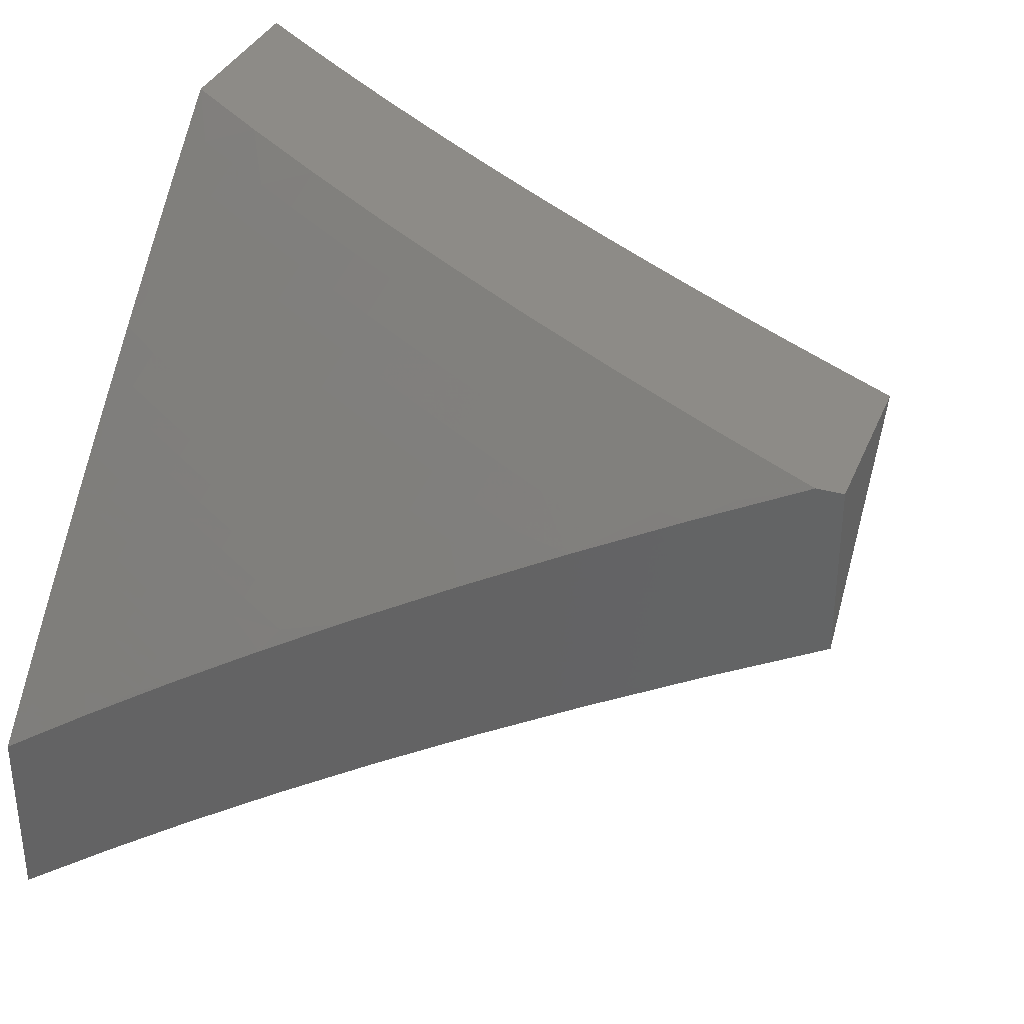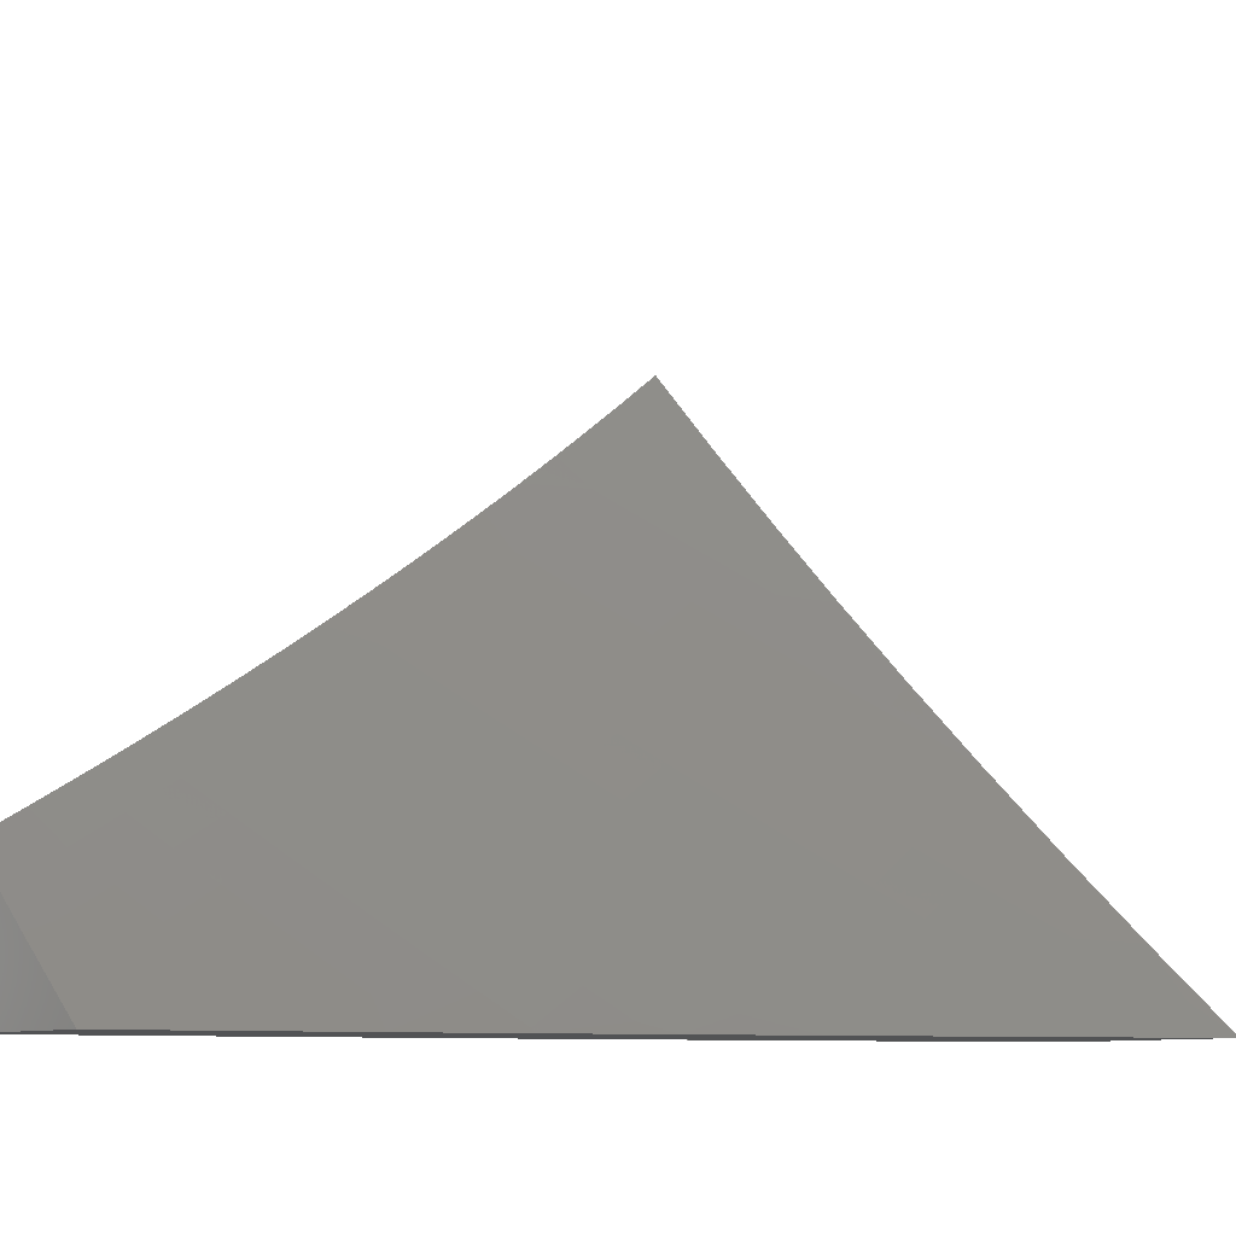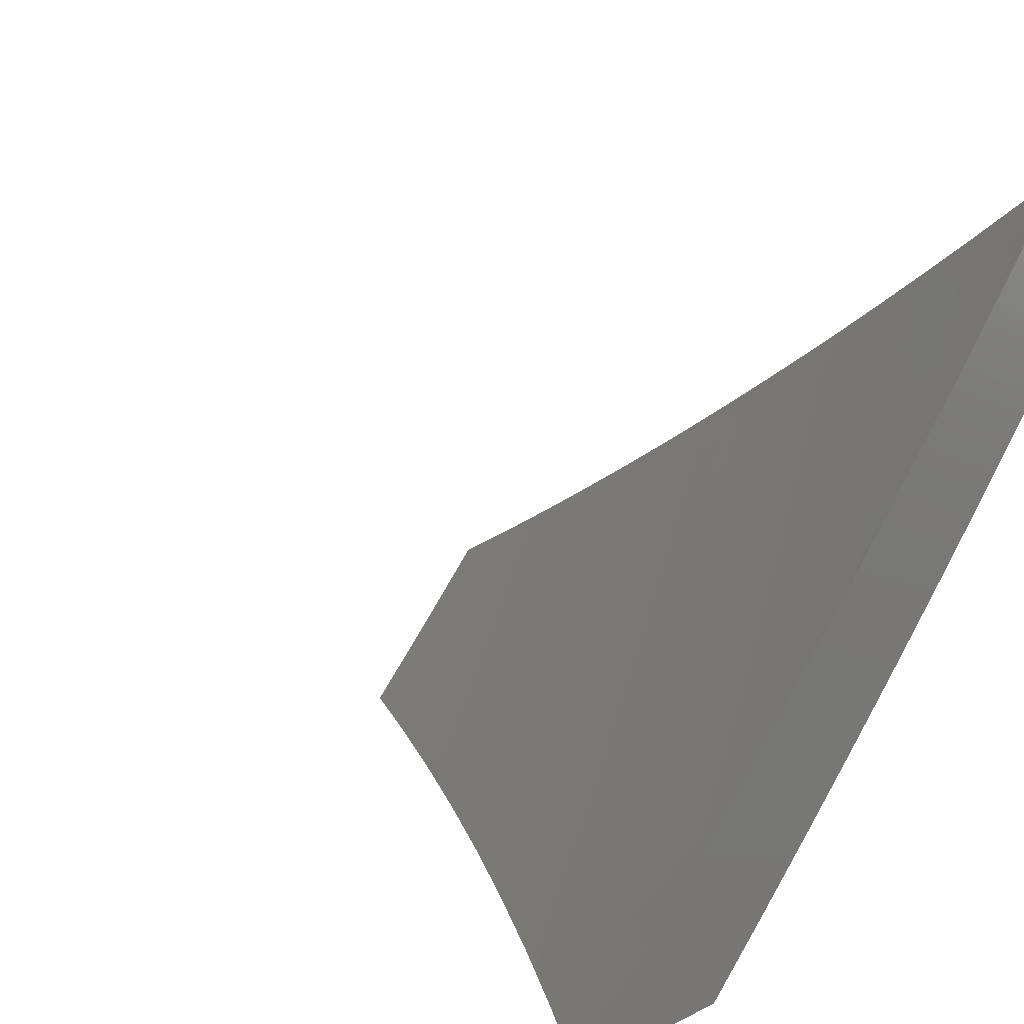
<metadata>
{"format":"stl","ext":"stl","renderer":"f3d","projection":"perspective","resolution":1024,"background":"white","views":[{"elev":34.3,"azim":20.3,"up":"+Z"},{"elev":-9.9,"azim":133.8,"up":"+Y"},{"elev":15.2,"azim":-135.5,"up":"+Y"}]}
</metadata>
<code>
# stl→obj: 338 verts, 672 faces
v -4.155 -7 7.931
v -4.029 -7 8
v -4.109 -6.994 7.963
v -4.155 -6.929 8
v -4.172 -6.958 7.963
v -4.234 -6.922 7.963
v -4.251 -6.95 7.926
v -4.314 -6.913 7.926
v -4.331 -6.94 7.889
v -4.394 -6.903 7.889
v -4.411 -6.93 7.852
v -4.474 -6.892 7.852
v -4.491 -6.919 7.815
v -4.553 -6.88 7.815
v -4.571 -6.907 7.777
v -4.634 -6.867 7.777
v -4.652 -6.893 7.74
v -4.714 -6.853 7.74
v -4.723 -6.866 7.721
v -4.785 -6.825 7.721
v -4.794 -6.838 7.702
v -4.856 -6.796 7.702
v -4.866 -6.809 7.683
v -4.927 -6.766 7.683
v -4.937 -6.779 7.664
v -4.998 -6.736 7.664
v -5 -6.771 7.628
v -5 -6.693 7.704
v -4.989 -6.723 7.683
v -4.979 -6.71 7.702
v -4.918 -6.753 7.702
v -4.908 -6.741 7.721
v -4.847 -6.783 7.721
v -4.838 -6.77 7.74
v -4.776 -6.812 7.74
v -4.758 -6.785 7.777
v -4.696 -6.826 7.777
v -4.678 -6.8 7.815
v -4.616 -6.84 7.815
v -4.598 -6.813 7.852
v -4.536 -6.853 7.852
v -4.518 -6.826 7.889
v -4.456 -6.865 7.889
v -4.438 -6.837 7.926
v -4.376 -6.875 7.926
v -4.358 -6.848 7.963
v -4.296 -6.885 7.963
v -4.28 -6.856 8
v -4.404 -6.781 8
v -4.42 -6.81 7.963
v -4.5 -6.799 7.926
v -4.579 -6.786 7.889
v -4.659 -6.773 7.852
v -4.739 -6.759 7.815
v -4.819 -6.744 7.777
v -4.899 -6.728 7.74
v -4.97 -6.698 7.721
v -4.482 -6.771 7.963
v -4.526 -6.704 8
v -4.543 -6.732 7.963
v -4.604 -6.692 7.963
v -4.622 -6.719 7.926
v -4.683 -6.679 7.926
v -4.702 -6.706 7.889
v -4.762 -6.665 7.889
v -4.781 -6.691 7.852
v -4.842 -6.649 7.852
v -4.861 -6.676 7.815
v -4.922 -6.633 7.815
v -4.941 -6.659 7.777
v -5 -6.614 7.779
v -4.96 -6.685 7.74
v -4.646 -6.624 8
v -4.664 -6.652 7.963
v -4.743 -6.638 7.926
v -4.823 -6.623 7.889
v -4.902 -6.607 7.852
v -4.982 -6.59 7.815
v -5 -6.535 7.854
v -4.962 -6.564 7.852
v -4.943 -6.538 7.889
v -4.883 -6.581 7.889
v -4.863 -6.555 7.926
v -4.804 -6.597 7.926
v -4.784 -6.57 7.963
v -4.724 -6.611 7.963
v -4.766 -6.543 8
v -4.844 -6.528 7.963
v -4.884 -6.459 8
v -4.903 -6.485 7.963
v -4.962 -6.443 7.963
v -4.982 -6.469 7.926
v -5 -6.454 7.927
v -5 -6.373 8
v -5 -6.848 7.551
v -4.964 -6.817 7.607
v -4.955 -6.805 7.626
v -4.946 -6.792 7.645
v -4.884 -6.835 7.645
v -4.875 -6.822 7.664
v -4.813 -6.864 7.664
v -4.803 -6.851 7.683
v -4.741 -6.892 7.683
v -4.732 -6.879 7.702
v -4.67 -6.92 7.702
v -4.661 -6.907 7.721
v -4.597 -6.947 7.721
v -4.589 -6.934 7.74
v -4.526 -6.973 7.74
v -4.509 -6.946 7.777
v -4.446 -6.985 7.777
v -4.428 -6.958 7.815
v -4.403 -7 7.788
v -4.365 -6.996 7.815
v -4.279 -7 7.861
v -4.348 -6.968 7.852
v -5 -6.925 7.473
v -4.992 -6.855 7.549
v -4.983 -6.843 7.569
v -4.974 -6.83 7.588
v -4.911 -6.873 7.588
v -4.902 -6.86 7.607
v -4.84 -6.903 7.607
v -4.831 -6.89 7.626
v -4.768 -6.931 7.626
v -4.759 -6.918 7.645
v -4.696 -6.959 7.645
v -4.687 -6.946 7.664
v -4.624 -6.987 7.664
v -4.615 -6.974 7.683
v -4.544 -7 7.702
v -4.606 -6.96 7.702
v -4.535 -6.986 7.721
v -5 -7 7.395
v -4.992 -6.987 7.414
v -4.984 -6.974 7.434
v -4.975 -6.962 7.453
v -4.902 -6.992 7.472
v -4.966 -6.949 7.472
v -4.894 -6.979 7.492
v -4.957 -6.937 7.492
v -4.885 -6.967 7.511
v -4.948 -6.924 7.511
v -4.876 -6.954 7.53
v -4.939 -6.911 7.53
v -4.867 -6.941 7.549
v -4.93 -6.899 7.549
v -4.858 -6.928 7.569
v -4.921 -6.886 7.569
v -4.849 -6.915 7.588
v -4.883 -7 7.477
v -4.812 -6.996 7.53
v -4.765 -7 7.558
v -4.804 -6.983 7.549
v -4.645 -7 7.637
v -4.723 -6.998 7.588
v -4.795 -6.97 7.569
v -4.525 -7 7.713
v -4.188 -6.986 7.926
v -4.268 -6.978 7.889
v -4.561 -6.759 7.926
v -4.641 -6.746 7.889
v -4.72 -6.732 7.852
v -4.8 -6.718 7.815
v -4.88 -6.702 7.777
v -4.678 -6.933 7.683
v -4.75 -6.905 7.664
v -4.822 -6.877 7.645
v -4.893 -6.848 7.626
v -4.777 -6.944 7.607
v -4.705 -6.972 7.626
v -4.714 -6.985 7.607
v -4.786 -6.957 7.588
v -4.923 -6.512 7.926
v -4.13 -7 7.741
v -4.078 -6.97 7.8
v -4 -7 7.813
v -4.055 -6.932 7.85
v -4 -6.904 7.907
v -4.033 -6.893 7.9
v -4.01 -6.854 7.95
v -4.08 -6.814 7.95
v -4 -6.807 8
v -4.065 -6.77 8
v -4.151 -6.773 7.95
v -4.13 -6.733 8
v -4.221 -6.732 7.95
v -4.195 -6.694 8
v -4.259 -6.655 8
v -4.29 -6.69 7.95
v -4.323 -6.616 8
v -4.359 -6.647 7.95
v -4.387 -6.576 8
v -4.428 -6.603 7.95
v -4.45 -6.535 8
v -4.497 -6.559 7.95
v -4.512 -6.494 8
v -4.565 -6.514 7.95
v -4.575 -6.452 8
v -4.632 -6.468 7.95
v -4.637 -6.41 8
v -4.699 -6.422 7.95
v -4.698 -6.367 8
v -4.766 -6.374 7.95
v -4.759 -6.323 8
v -4.833 -6.327 7.95
v -4.82 -6.279 8
v -4.898 -6.278 7.95
v -4.881 -6.234 8
v -4.964 -6.229 7.95
v -4.94 -6.189 8
v -5 -6.143 8
v -5 -6.256 7.902
v -4.992 -6.264 7.9
v -4.954 -6.349 7.85
v -4.926 -6.314 7.9
v -4.887 -6.398 7.85
v -4.86 -6.362 7.9
v -4.82 -6.447 7.85
v -4.793 -6.411 7.9
v -4.753 -6.494 7.85
v -4.726 -6.458 7.9
v -4.685 -6.541 7.85
v -4.659 -6.505 7.9
v -4.616 -6.588 7.85
v -4.591 -6.551 7.9
v -4.548 -6.633 7.85
v -4.522 -6.596 7.9
v -4.478 -6.678 7.85
v -4.453 -6.641 7.9
v -4.409 -6.722 7.85
v -4.384 -6.685 7.9
v -4.339 -6.766 7.85
v -4.314 -6.728 7.9
v -4.268 -6.808 7.85
v -4.245 -6.77 7.9
v -4.198 -6.85 7.85
v -4.174 -6.812 7.9
v -4.127 -6.891 7.85
v -4.104 -6.853 7.9
v -4.258 -7 7.666
v -4.172 -6.967 7.749
v -4.15 -6.93 7.8
v -4.385 -7 7.59
v -4.362 -6.958 7.647
v -4.267 -6.963 7.698
v -4.244 -6.926 7.749
v -4.221 -6.888 7.8
v -4.292 -6.846 7.8
v -4.511 -7 7.511
v -4.481 -6.987 7.544
v -4.457 -6.951 7.595
v -4.385 -6.995 7.595
v -4.434 -6.914 7.647
v -4.41 -6.877 7.698
v -4.339 -6.921 7.698
v -4.387 -6.84 7.749
v -4.316 -6.884 7.749
v -4.363 -6.803 7.8
v -4.635 -7 7.43
v -4.576 -6.978 7.492
v -4.553 -6.942 7.544
v -4.529 -6.906 7.595
v -4.506 -6.87 7.647
v -4.482 -6.833 7.698
v -4.457 -6.797 7.749
v -4.433 -6.76 7.8
v -4.758 -7 7.347
v -4.672 -6.968 7.439
v -4.649 -6.932 7.492
v -4.625 -6.897 7.544
v -4.601 -6.861 7.595
v -4.577 -6.825 7.647
v -4.552 -6.789 7.698
v -4.528 -6.752 7.749
v -4.503 -6.715 7.8
v -4.88 -7 7.262
v -4.792 -6.99 7.334
v -4.768 -6.956 7.387
v -4.745 -6.921 7.439
v -4.721 -6.886 7.492
v -4.792 -6.838 7.492
v -4.767 -6.803 7.544
v -4.838 -6.756 7.544
v -4.813 -6.72 7.595
v -4.883 -6.672 7.595
v -4.857 -6.637 7.647
v -4.926 -6.588 7.647
v -4.9 -6.553 7.698
v -4.968 -6.504 7.698
v -4.941 -6.469 7.749
v -5 -6.476 7.702
v -5 -6.367 7.803
v -5 -7 7.174
v -4.985 -6.961 7.228
v -4.888 -6.976 7.281
v -4.865 -6.942 7.334
v -4.937 -6.893 7.334
v -4.912 -6.859 7.387
v -4.984 -6.81 7.387
v -4.959 -6.776 7.439
v -5 -6.795 7.39
v -5 -6.69 7.496
v -5 -6.898 7.283
v -4.961 -6.927 7.281
v -5 -6.584 7.6
v -4.978 -6.658 7.544
v -4.908 -6.707 7.544
v -4.934 -6.742 7.492
v -4.863 -6.79 7.492
v -4.888 -6.825 7.439
v -4.816 -6.873 7.439
v -4.841 -6.908 7.387
v -4.995 -6.539 7.647
v -4.952 -6.623 7.595
v -4.981 -6.384 7.8
v -4.914 -6.434 7.8
v -4.874 -6.518 7.749
v -4.847 -6.482 7.8
v -4.805 -6.566 7.749
v -4.779 -6.53 7.8
v -4.737 -6.614 7.749
v -4.711 -6.578 7.8
v -4.667 -6.661 7.749
v -4.642 -6.624 7.8
v -4.598 -6.707 7.749
v -4.573 -6.67 7.8
v -4.696 -6.85 7.544
v -4.672 -6.815 7.595
v -4.647 -6.779 7.647
v -4.623 -6.743 7.698
v -4.743 -6.768 7.595
v -4.718 -6.732 7.647
v -4.693 -6.697 7.698
v -4.788 -6.685 7.647
v -4.762 -6.65 7.698
v -4.831 -6.602 7.698
v -4 -7 8
f 1 2 3
f 3 2 4
f 3 4 5
f 5 4 6
f 5 6 7
f 7 6 8
f 7 8 9
f 9 8 10
f 9 10 11
f 11 10 12
f 11 12 13
f 13 12 14
f 13 14 15
f 15 14 16
f 15 16 17
f 17 16 18
f 17 18 19
f 19 18 20
f 19 20 21
f 21 20 22
f 21 22 23
f 23 22 24
f 23 24 25
f 25 24 26
f 25 26 27
f 27 26 28
f 28 26 29
f 28 29 30
f 30 29 31
f 30 31 32
f 32 31 33
f 32 33 34
f 34 33 35
f 34 35 36
f 36 35 37
f 36 37 38
f 38 37 39
f 38 39 40
f 40 39 41
f 40 41 42
f 42 41 43
f 42 43 44
f 44 43 45
f 44 45 46
f 46 45 47
f 46 47 48
f 48 47 6
f 48 6 4
f 48 49 46
f 46 49 50
f 46 50 44
f 44 50 51
f 44 51 42
f 42 51 52
f 42 52 40
f 40 52 53
f 40 53 38
f 38 53 54
f 38 54 36
f 36 54 55
f 36 55 34
f 34 55 56
f 34 56 32
f 32 56 57
f 32 57 30
f 30 57 28
f 50 49 58
f 58 49 59
f 58 59 60
f 60 59 61
f 60 61 62
f 62 61 63
f 62 63 64
f 64 63 65
f 64 65 66
f 66 65 67
f 66 67 68
f 68 67 69
f 68 69 70
f 70 69 71
f 70 71 72
f 72 71 28
f 72 28 57
f 59 73 61
f 61 73 74
f 61 74 63
f 63 74 75
f 63 75 65
f 65 75 76
f 65 76 67
f 67 76 77
f 67 77 69
f 69 77 78
f 69 78 71
f 71 78 79
f 79 78 80
f 79 80 81
f 81 80 82
f 81 82 83
f 83 82 84
f 83 84 85
f 85 84 86
f 85 86 87
f 87 86 73
f 73 86 74
f 85 87 88
f 88 87 89
f 88 89 90
f 90 89 91
f 90 91 92
f 92 91 93
f 92 93 79
f 89 94 91
f 91 94 93
f 95 96 27
f 27 96 97
f 27 97 98
f 98 97 99
f 98 99 100
f 100 99 101
f 100 101 102
f 102 101 103
f 102 103 104
f 104 103 105
f 104 105 106
f 106 105 107
f 106 107 108
f 108 107 109
f 108 109 110
f 110 109 111
f 110 111 112
f 112 111 113
f 112 113 114
f 114 113 115
f 114 115 116
f 116 115 9
f 116 9 11
f 117 118 95
f 95 118 119
f 95 119 120
f 120 119 121
f 120 121 122
f 122 121 123
f 122 123 124
f 124 123 125
f 124 125 126
f 126 125 127
f 126 127 128
f 128 127 129
f 128 129 130
f 130 129 131
f 130 131 132
f 132 131 133
f 132 133 107
f 107 133 109
f 134 135 117
f 117 135 136
f 117 136 137
f 137 136 138
f 137 138 139
f 139 138 140
f 139 140 141
f 141 140 142
f 141 142 143
f 143 142 144
f 143 144 145
f 145 144 146
f 145 146 147
f 147 146 148
f 147 148 149
f 149 148 150
f 149 150 121
f 121 150 123
f 135 134 138
f 138 134 151
f 138 151 140
f 140 151 152
f 140 152 142
f 142 152 144
f 151 153 152
f 152 153 154
f 152 154 144
f 144 154 146
f 155 156 153
f 153 156 157
f 153 157 154
f 154 157 146
f 158 131 155
f 155 131 129
f 155 129 127
f 113 111 158
f 158 111 109
f 158 109 133
f 1 159 115
f 115 159 160
f 115 160 9
f 9 160 7
f 8 6 47
f 1 3 5
f 5 7 159
f 159 7 160
f 1 5 159
f 8 47 45
f 8 45 10
f 10 45 43
f 10 43 12
f 12 43 41
f 12 41 14
f 14 41 39
f 14 39 16
f 16 39 37
f 16 37 18
f 18 37 35
f 18 35 20
f 20 35 33
f 20 33 22
f 22 33 31
f 22 31 24
f 24 31 29
f 24 29 26
f 114 116 112
f 112 116 11
f 112 11 13
f 110 112 13
f 50 58 51
f 51 58 161
f 51 161 52
f 52 161 162
f 52 162 53
f 53 162 163
f 53 163 54
f 54 163 164
f 54 164 55
f 55 164 165
f 55 165 56
f 56 165 72
f 56 72 57
f 110 13 15
f 110 15 108
f 108 15 17
f 108 17 106
f 106 17 19
f 106 19 104
f 104 19 21
f 104 21 102
f 102 21 23
f 102 23 100
f 100 23 25
f 100 25 98
f 98 25 27
f 107 105 132
f 132 105 166
f 132 166 130
f 130 166 128
f 158 133 131
f 60 62 161
f 161 62 162
f 163 162 64
f 64 162 62
f 166 105 103
f 128 166 167
f 167 166 103
f 167 103 101
f 128 167 126
f 126 167 168
f 126 168 124
f 124 168 169
f 124 169 122
f 122 169 96
f 122 96 120
f 120 96 95
f 168 167 101
f 125 170 171
f 171 170 172
f 171 172 155
f 155 172 156
f 156 172 173
f 173 172 170
f 173 170 150
f 150 170 123
f 170 125 123
f 156 173 157
f 157 173 148
f 157 148 146
f 148 173 150
f 155 127 171
f 171 127 125
f 58 60 161
f 74 86 75
f 75 86 84
f 75 84 76
f 76 84 82
f 76 82 77
f 77 82 80
f 77 80 78
f 163 64 66
f 163 66 164
f 164 66 68
f 164 68 165
f 165 68 70
f 165 70 72
f 168 101 99
f 168 99 169
f 169 99 97
f 169 97 96
f 121 119 149
f 149 119 118
f 149 118 147
f 147 118 145
f 118 117 145
f 145 117 143
f 139 141 117
f 117 141 143
f 117 137 139
f 135 138 136
f 85 88 83
f 83 88 174
f 83 174 81
f 81 174 92
f 81 92 79
f 90 92 174
f 88 90 174
f 175 176 177
f 177 176 178
f 177 178 179
f 179 178 180
f 179 180 181
f 181 180 182
f 181 182 183
f 183 182 184
f 184 182 185
f 184 185 186
f 186 185 187
f 186 187 188
f 188 187 189
f 189 187 190
f 189 190 191
f 191 190 192
f 191 192 193
f 193 192 194
f 193 194 195
f 195 194 196
f 195 196 197
f 197 196 198
f 197 198 199
f 199 198 200
f 199 200 201
f 201 200 202
f 201 202 203
f 203 202 204
f 203 204 205
f 205 204 206
f 205 206 207
f 207 206 208
f 207 208 209
f 209 208 210
f 209 210 211
f 211 210 212
f 212 210 213
f 213 210 214
f 213 214 215
f 215 214 216
f 215 216 217
f 217 216 218
f 217 218 219
f 219 218 220
f 219 220 221
f 221 220 222
f 221 222 223
f 223 222 224
f 223 224 225
f 225 224 226
f 225 226 227
f 227 226 228
f 227 228 229
f 229 228 230
f 229 230 231
f 231 230 232
f 231 232 233
f 233 232 234
f 233 234 235
f 235 234 236
f 235 236 237
f 237 236 238
f 237 238 239
f 239 238 240
f 239 240 178
f 178 240 180
f 241 242 175
f 175 242 243
f 175 243 176
f 176 243 239
f 176 239 178
f 244 245 241
f 241 245 246
f 241 246 242
f 242 246 247
f 242 247 248
f 248 247 249
f 248 249 235
f 235 249 233
f 250 251 244
f 244 251 252
f 244 252 253
f 253 252 254
f 253 254 245
f 245 254 255
f 245 255 256
f 256 255 257
f 256 257 258
f 258 257 259
f 258 259 249
f 249 259 233
f 260 261 250
f 250 261 262
f 250 262 251
f 251 262 263
f 251 263 252
f 252 263 264
f 252 264 254
f 254 264 265
f 254 265 255
f 255 265 266
f 255 266 257
f 257 266 267
f 257 267 259
f 259 267 231
f 259 231 233
f 268 269 260
f 260 269 270
f 260 270 261
f 261 270 271
f 261 271 262
f 262 271 272
f 262 272 263
f 263 272 273
f 263 273 264
f 264 273 274
f 264 274 265
f 265 274 275
f 265 275 266
f 266 275 276
f 266 276 267
f 267 276 229
f 267 229 231
f 277 278 268
f 268 278 279
f 268 279 269
f 269 279 280
f 269 280 281
f 281 280 282
f 281 282 283
f 283 282 284
f 283 284 285
f 285 284 286
f 285 286 287
f 287 286 288
f 287 288 289
f 289 288 290
f 289 290 291
f 291 290 292
f 291 292 293
f 294 295 277
f 277 295 296
f 277 296 297
f 297 296 298
f 297 298 299
f 299 298 300
f 299 300 301
f 301 300 302
f 301 302 303
f 294 304 295
f 295 304 305
f 295 305 296
f 296 305 298
f 305 304 298
f 298 304 302
f 298 302 300
f 306 307 303
f 303 307 308
f 303 308 309
f 309 308 310
f 309 310 311
f 311 310 312
f 311 312 313
f 313 312 279
f 313 279 278
f 292 314 306
f 306 314 288
f 306 288 315
f 315 288 286
f 315 286 308
f 308 286 284
f 308 284 310
f 310 284 282
f 310 282 312
f 312 282 280
f 312 280 279
f 213 215 293
f 293 215 316
f 293 316 291
f 291 316 317
f 291 317 318
f 318 317 319
f 318 319 320
f 320 319 321
f 320 321 322
f 322 321 323
f 322 323 324
f 324 323 325
f 324 325 326
f 326 325 327
f 326 327 275
f 275 327 276
f 183 179 181
f 182 180 240
f 237 239 243
f 237 243 248
f 248 243 242
f 185 182 240
f 185 240 238
f 256 258 246
f 246 258 247
f 235 237 248
f 258 249 247
f 187 185 238
f 187 238 236
f 253 245 244
f 245 256 246
f 190 187 236
f 190 236 234
f 190 234 192
f 192 234 232
f 192 232 194
f 194 232 230
f 194 230 196
f 196 230 228
f 196 228 198
f 198 228 226
f 198 226 200
f 200 226 224
f 200 224 202
f 202 224 222
f 202 222 204
f 204 222 220
f 204 220 206
f 206 220 218
f 206 218 208
f 208 218 216
f 208 216 210
f 210 216 214
f 269 281 270
f 270 281 328
f 270 328 271
f 271 328 329
f 271 329 272
f 272 329 330
f 272 330 273
f 273 330 331
f 273 331 274
f 274 331 326
f 274 326 275
f 227 229 276
f 227 276 327
f 281 283 328
f 328 283 332
f 328 332 329
f 329 332 333
f 329 333 330
f 330 333 334
f 330 334 331
f 331 334 324
f 331 324 326
f 225 227 327
f 225 327 325
f 278 277 297
f 278 297 313
f 313 297 299
f 313 299 311
f 311 299 301
f 311 301 309
f 309 301 303
f 283 285 332
f 332 285 335
f 332 335 333
f 333 335 336
f 333 336 334
f 334 336 322
f 334 322 324
f 223 225 325
f 223 325 323
f 285 287 335
f 335 287 337
f 335 337 336
f 336 337 320
f 336 320 322
f 221 223 323
f 221 323 321
f 318 320 337
f 318 337 289
f 289 337 287
f 219 221 321
f 219 321 319
f 306 315 307
f 307 315 308
f 291 318 289
f 217 219 319
f 217 319 317
f 292 290 314
f 314 290 288
f 215 217 317
f 215 317 316
f 294 134 304
f 304 134 117
f 304 117 302
f 302 117 95
f 302 95 303
f 303 95 27
f 303 27 306
f 306 27 28
f 306 28 71
f 306 71 292
f 292 71 79
f 292 79 293
f 293 79 93
f 293 93 213
f 213 93 94
f 213 94 212
f 89 207 94
f 94 207 209
f 94 209 211
f 87 203 89
f 89 203 205
f 89 205 207
f 73 199 87
f 87 199 201
f 87 201 203
f 59 195 73
f 73 195 197
f 73 197 199
f 49 191 59
f 59 191 193
f 59 193 195
f 48 188 49
f 49 188 189
f 49 189 191
f 188 48 186
f 186 48 4
f 186 4 184
f 184 4 183
f 183 4 2
f 183 2 338
f 211 212 94
f 338 2 177
f 177 2 1
f 177 1 175
f 175 1 115
f 175 115 241
f 241 115 113
f 241 113 244
f 244 113 158
f 244 158 250
f 250 158 155
f 250 155 260
f 260 155 153
f 260 153 151
f 260 151 268
f 268 151 134
f 268 134 277
f 277 134 294
f 177 179 338
f 338 179 183

</code>
